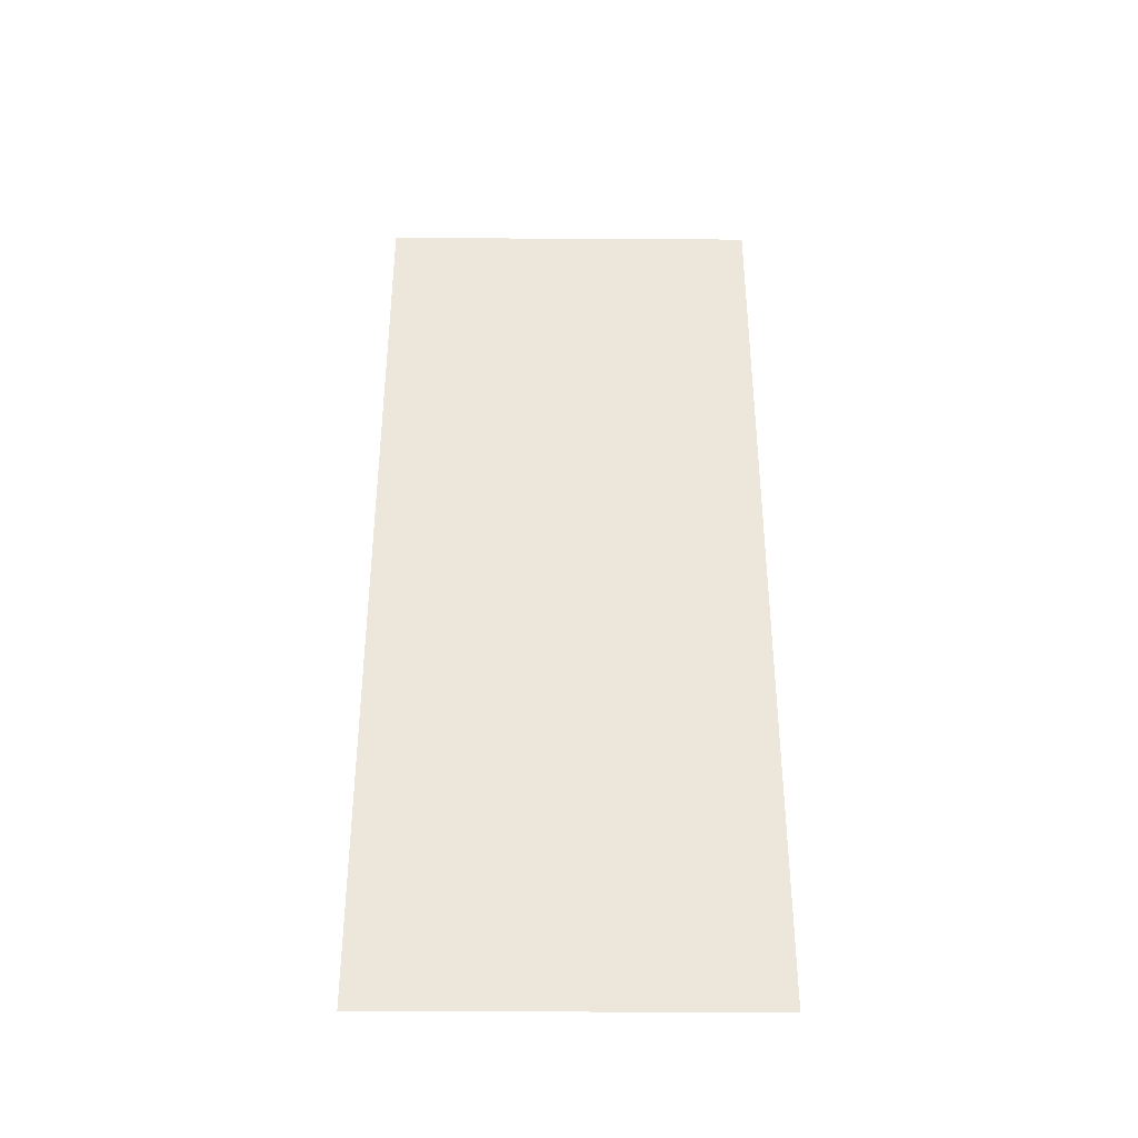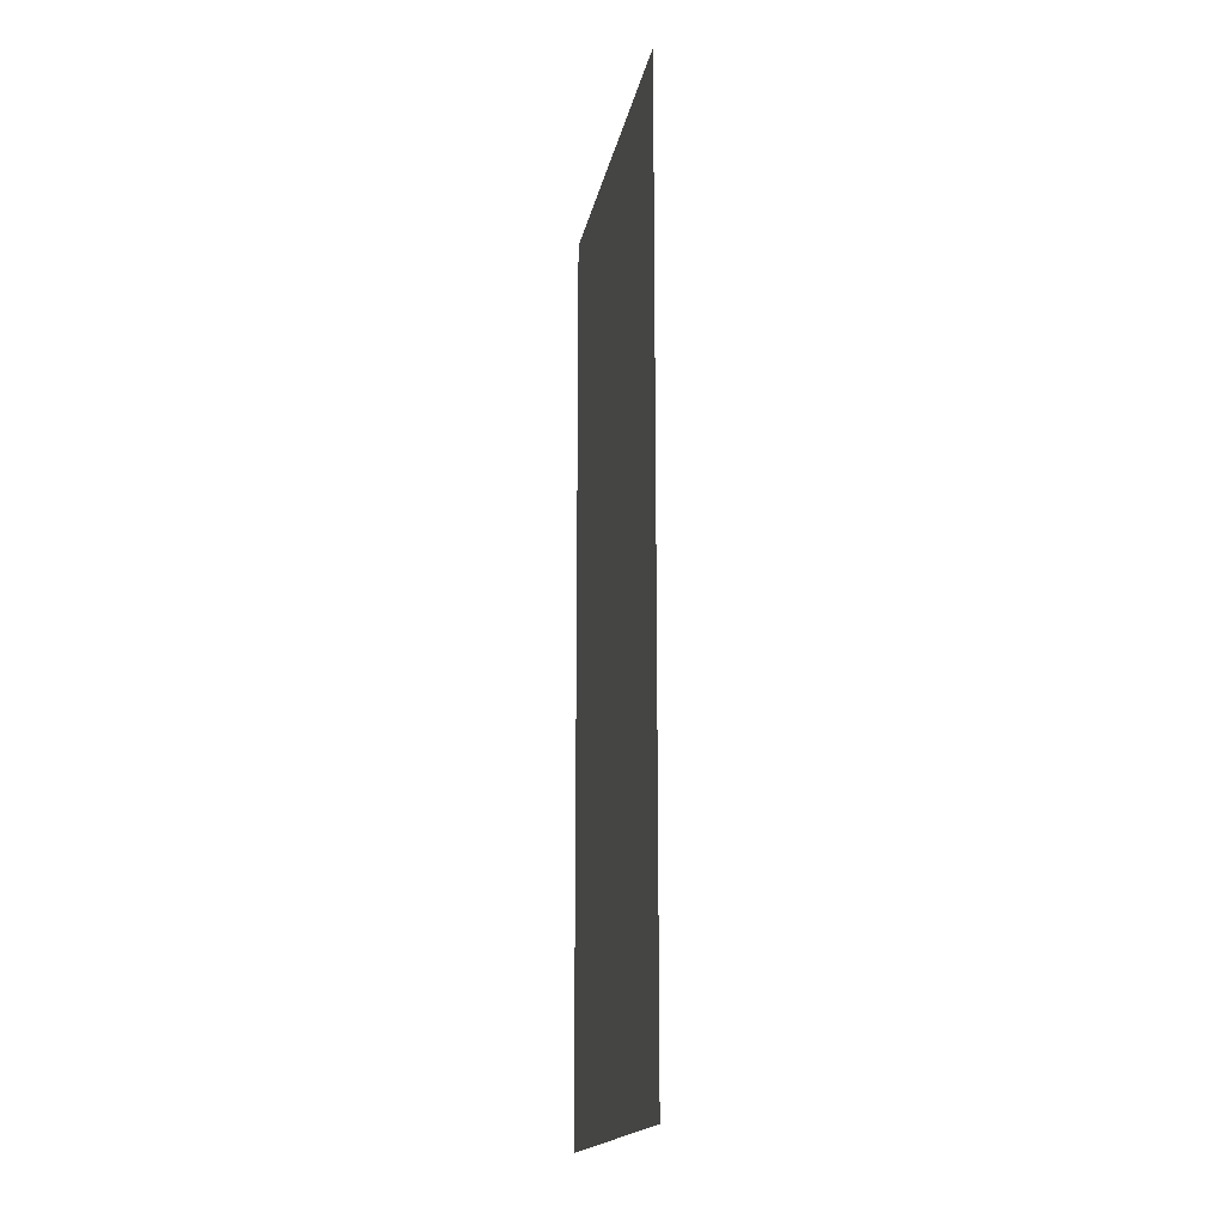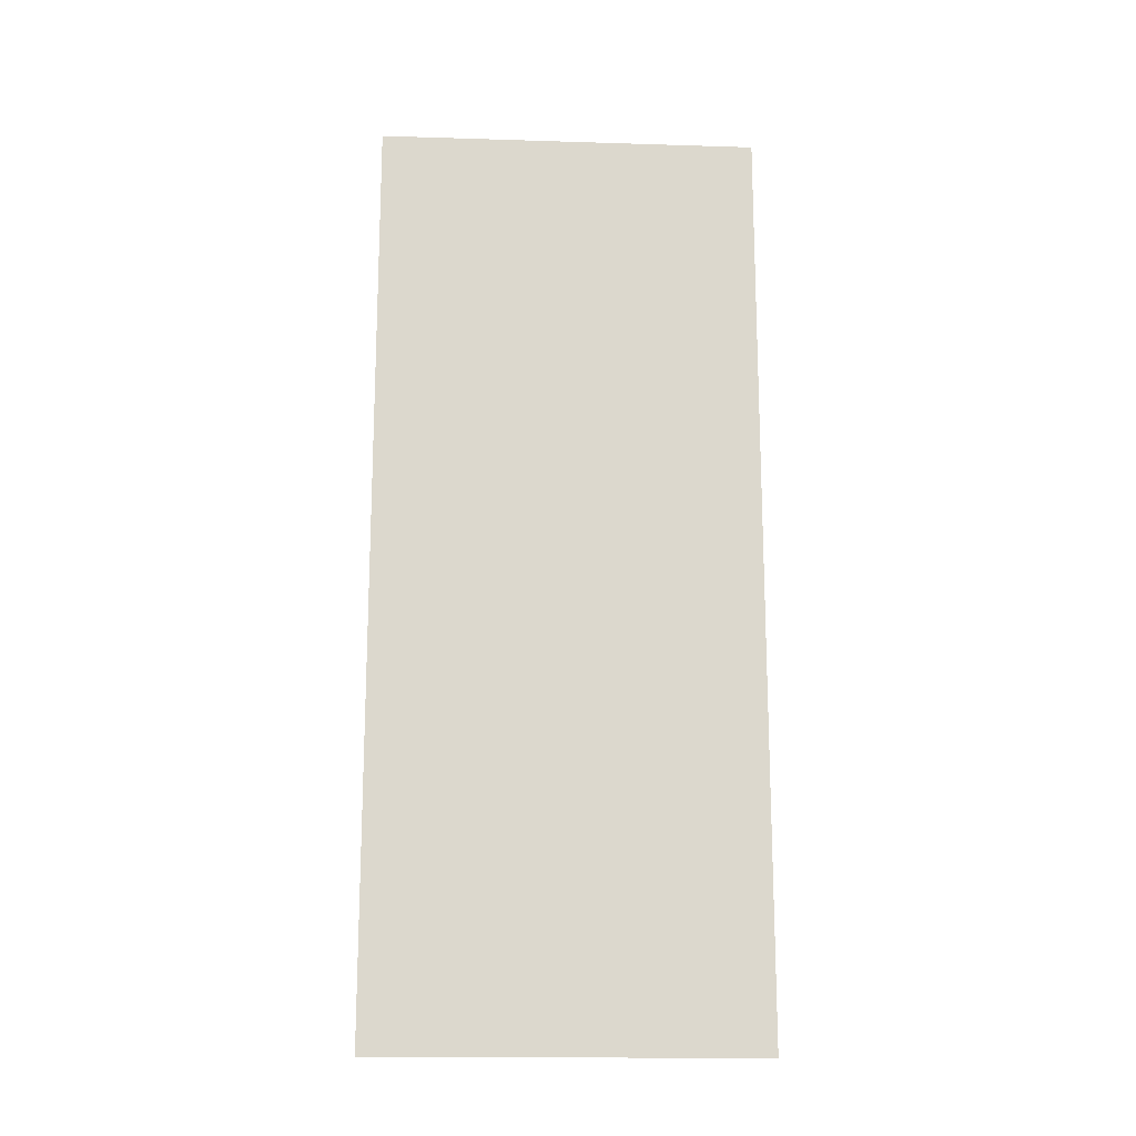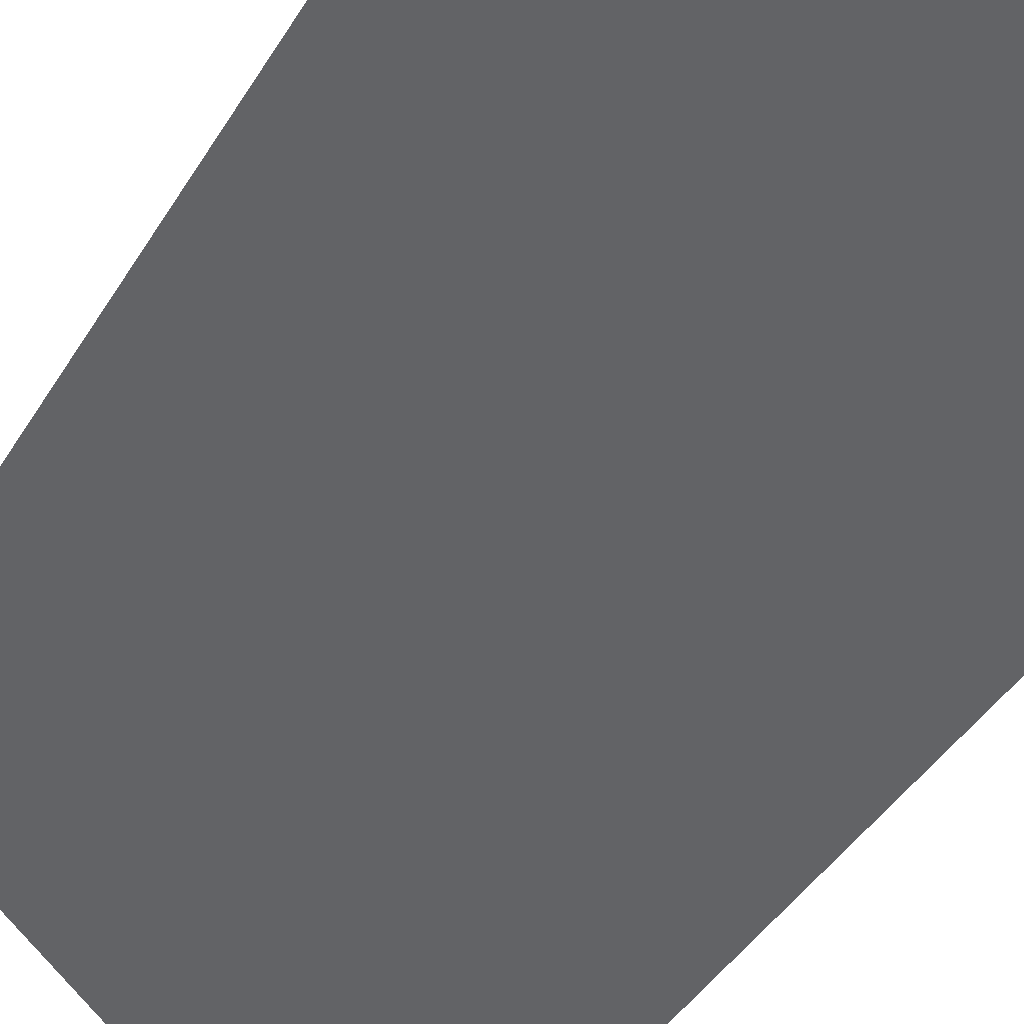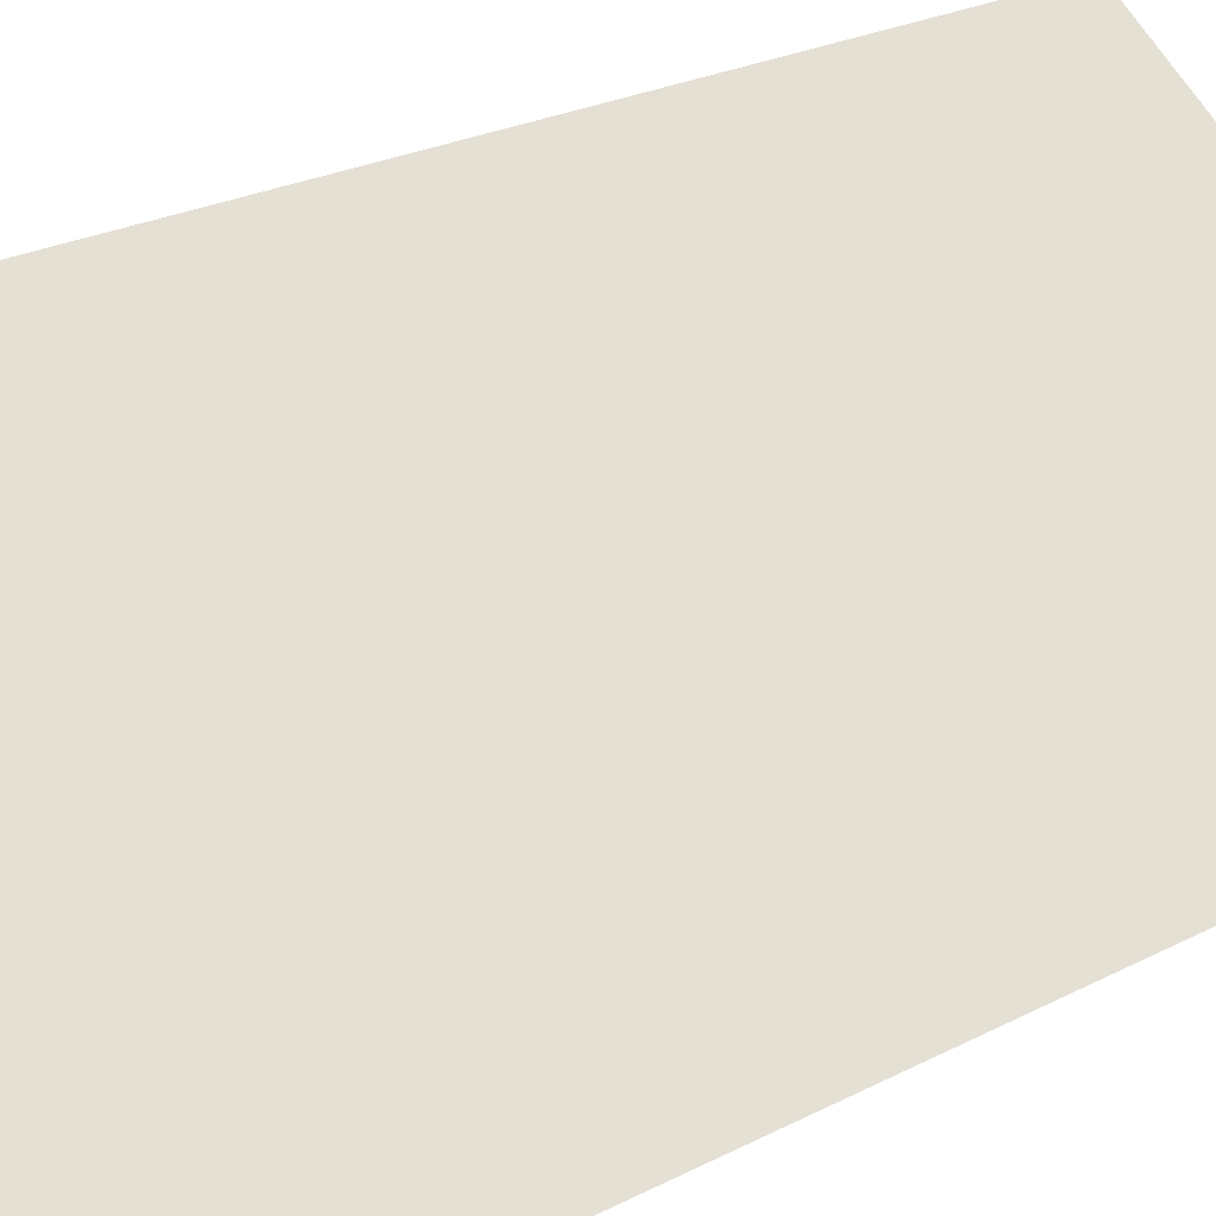
<metadata>
{"format":"obj","ext":"obj","renderer":"f3d","projection":"perspective","resolution":1024,"background":"white","views":[{"elev":-37.5,"azim":138.9,"up":"+Z"},{"elev":-17.4,"azim":38.6,"up":"+Z"},{"elev":-16.8,"azim":135.7,"up":"+Z"},{"elev":-35.2,"azim":-25.3,"up":"+Y"},{"elev":18.6,"azim":42.0,"up":"+Y"}]}
</metadata>
<code>
o Plane.074_Plane.066
v 0.08629 4.906 9.714
v 1.754 3.471 9.714
v 0.08629 4.906 4.414
v 1.754 3.471 4.414
f 2 3 1
f 2 4 3

</code>
